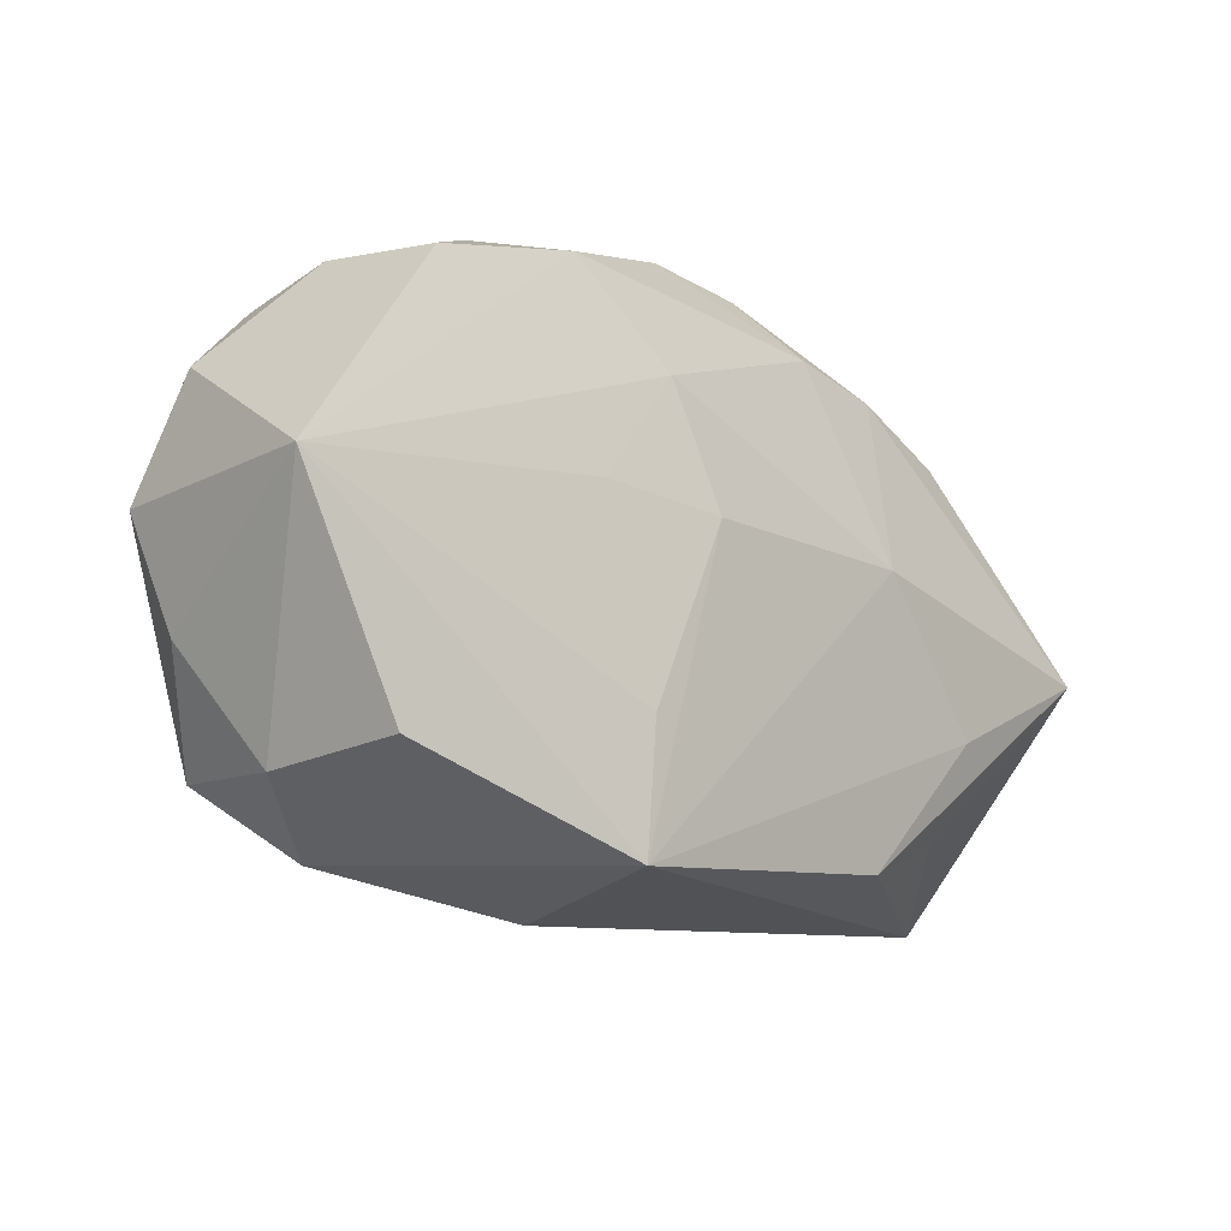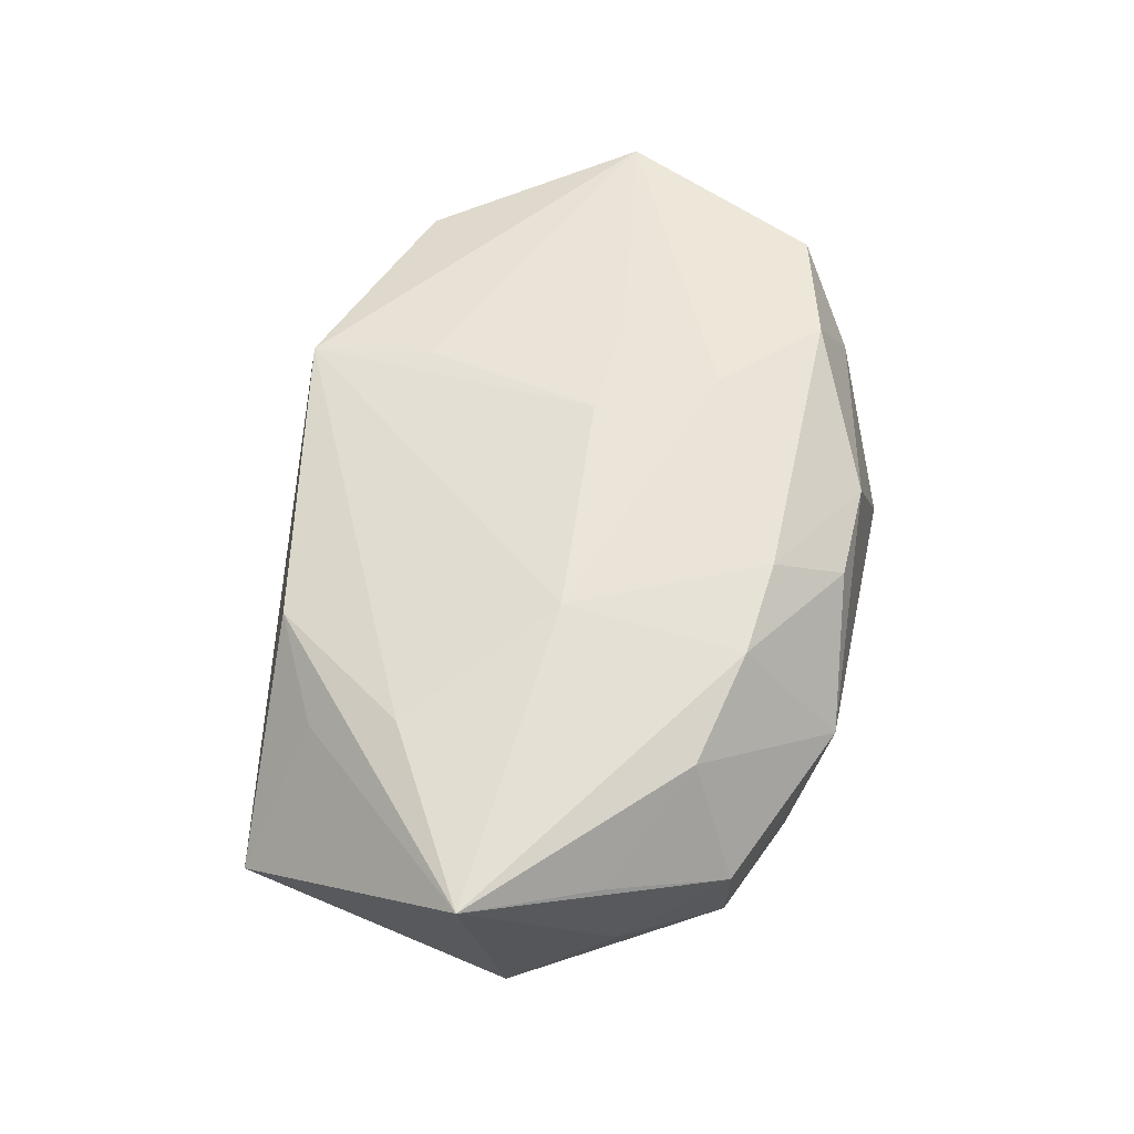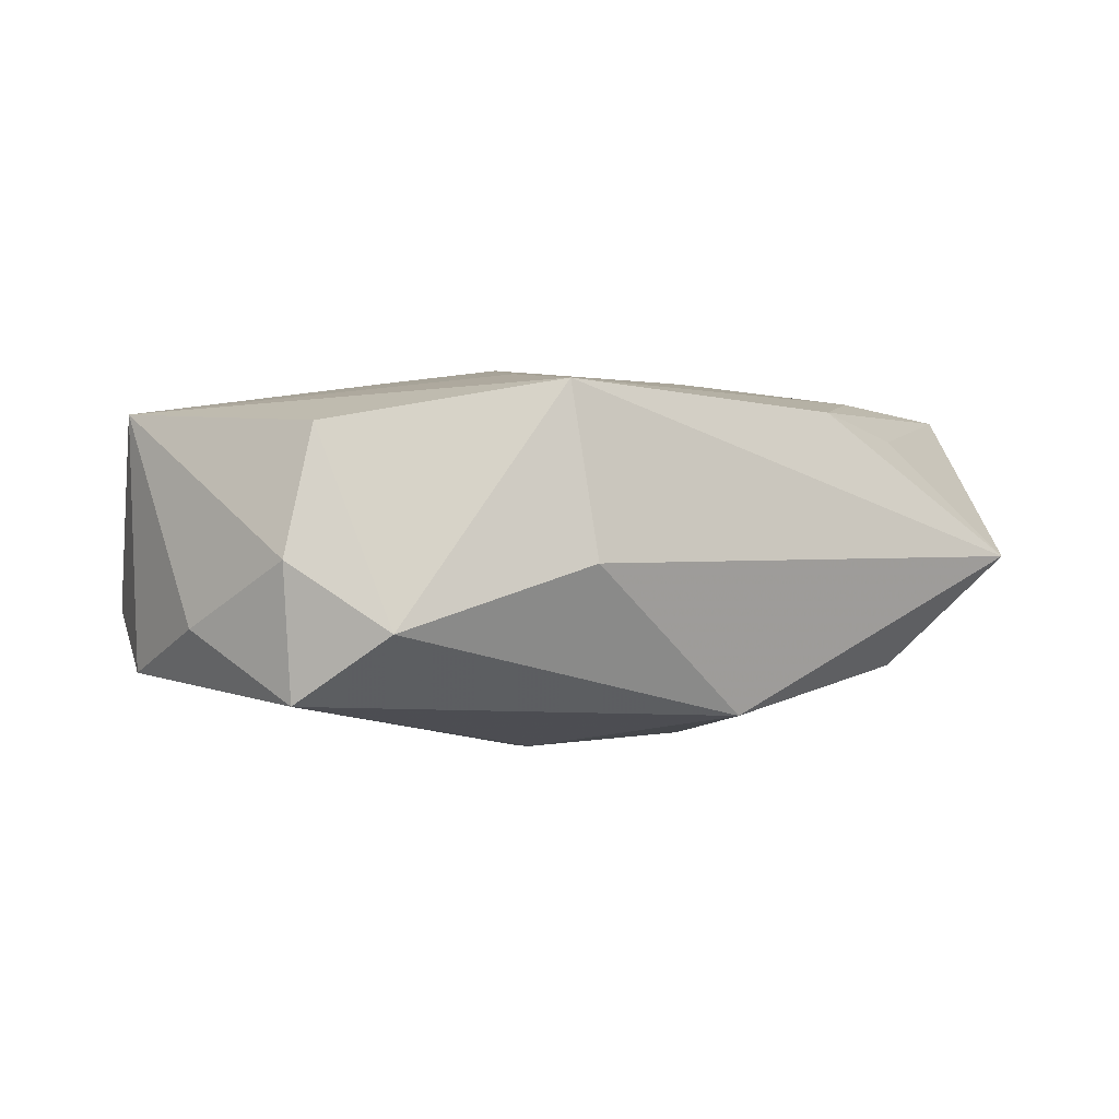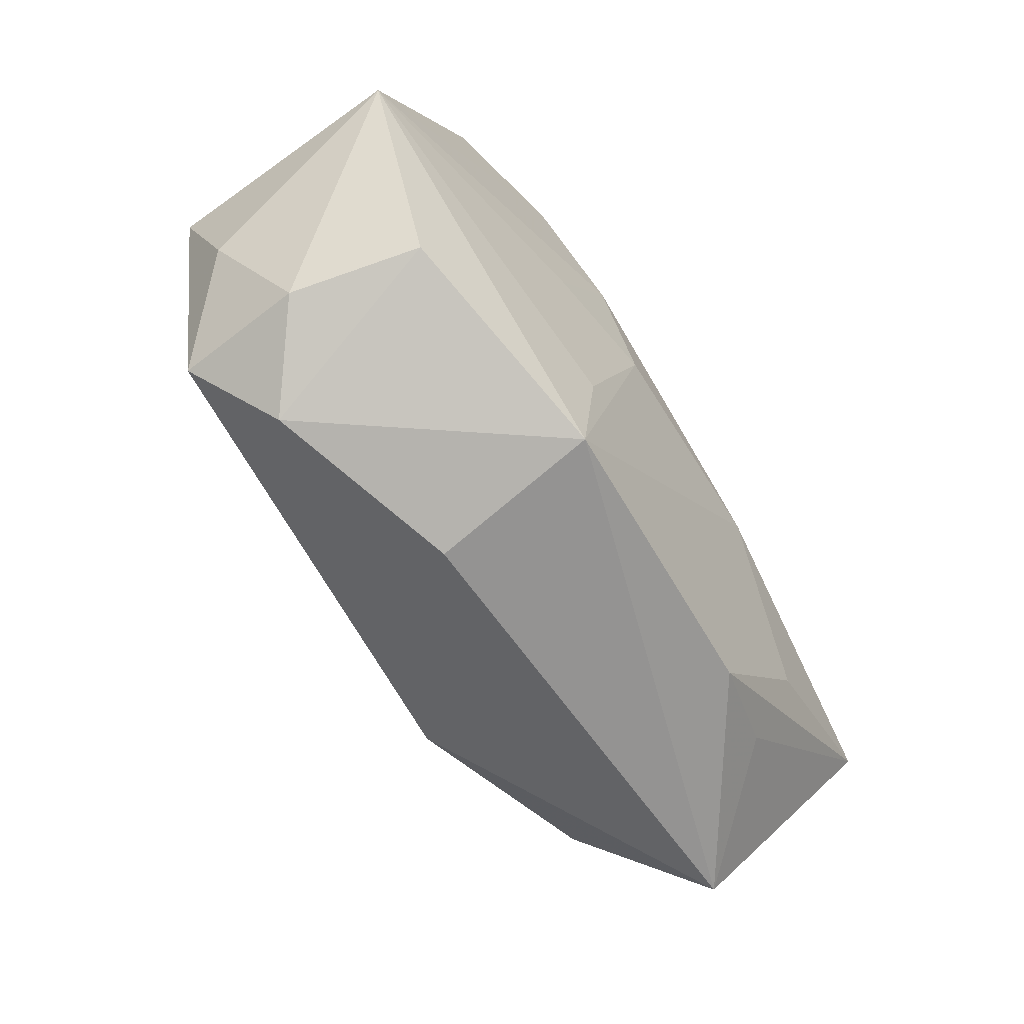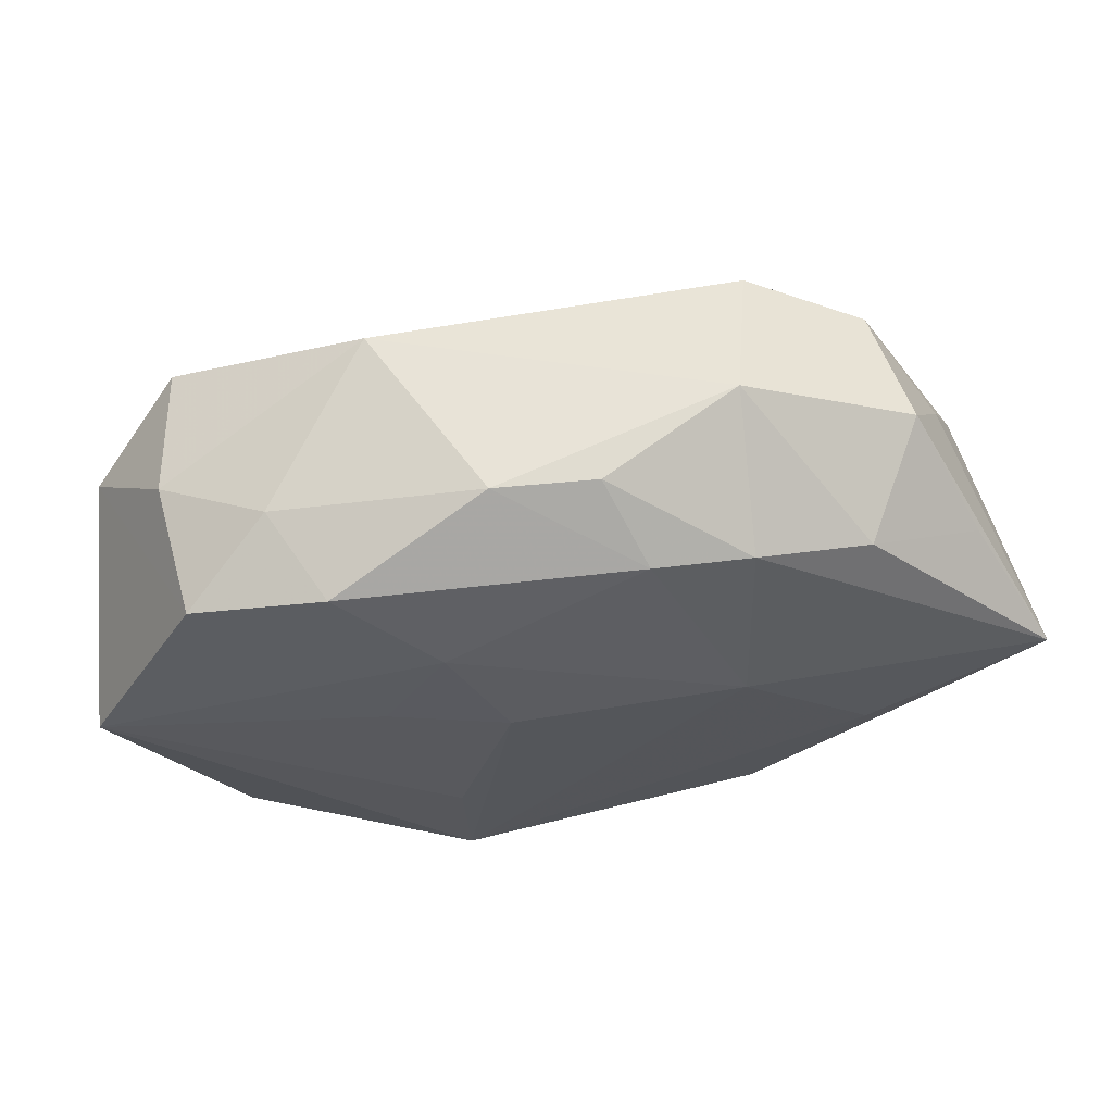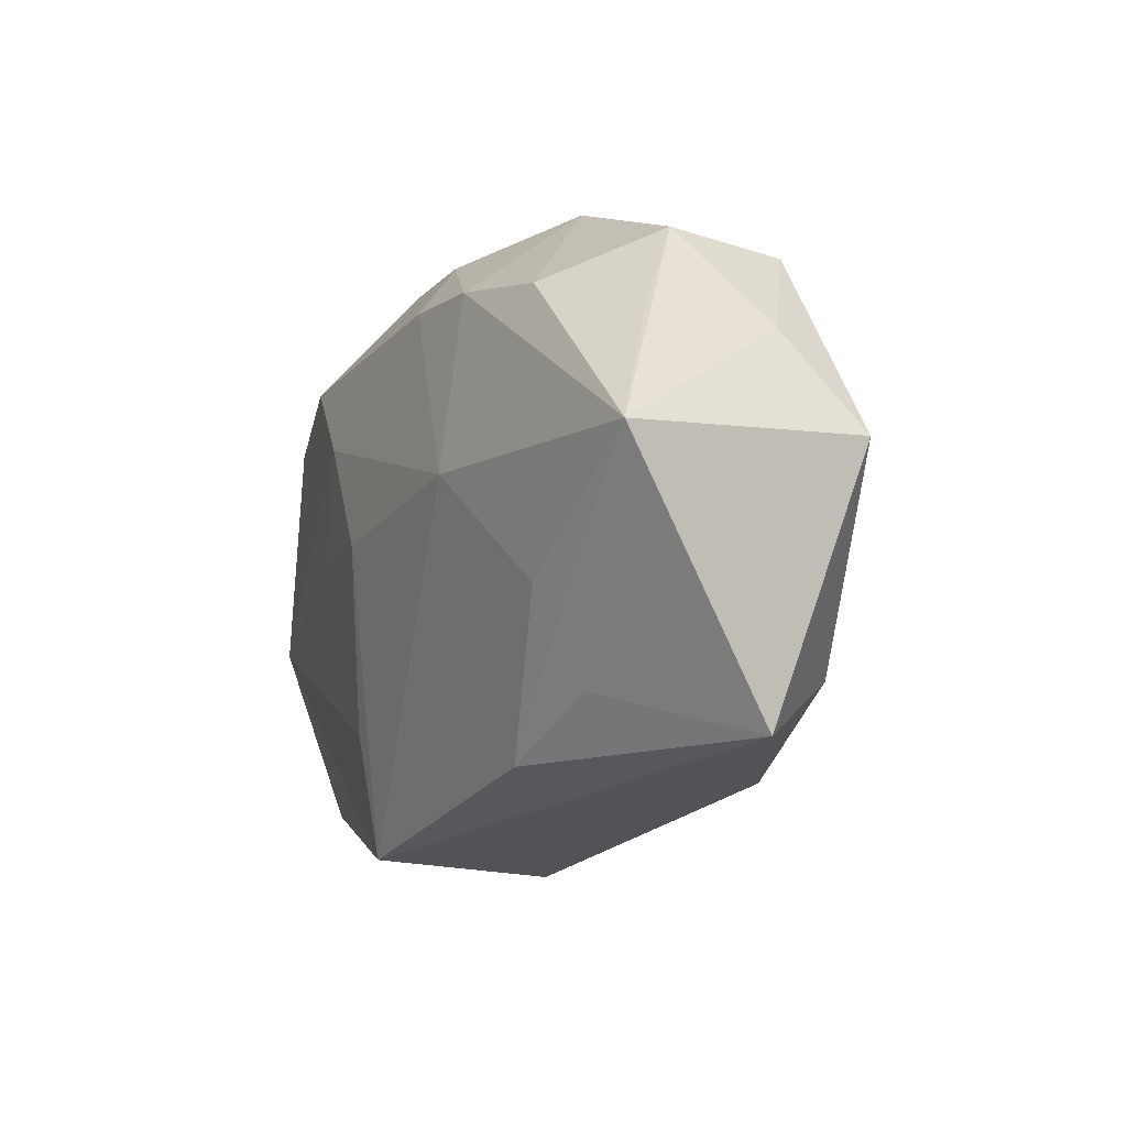
<metadata>
{"format":"obj","ext":"obj","renderer":"f3d","projection":"perspective","resolution":1024,"background":"white","views":[{"elev":-22.1,"azim":-44.4,"up":"+Y"},{"elev":59.0,"azim":102.8,"up":"+Z"},{"elev":-3.3,"azim":-22.7,"up":"+Z"},{"elev":-70.9,"azim":-58.1,"up":"+Y"},{"elev":53.3,"azim":-7.3,"up":"+Y"},{"elev":-12.9,"azim":64.6,"up":"+Y"}]}
</metadata>
<code>
v 0.009569 0.01266 -0.005139
v -0.002867 0.0132 0.005488
v -0.01209 0.01115 0.003922
v 0.0002664 0.00433 -0.009786
v -0.01494 -0.01043 0.004481
v 0.008034 0.01411 0.002086
v -0.004846 -0.007833 0.007352
v -0.01212 -0.01285 -0.004598
v -0.01902 -0.005486 -0.004275
v 0.01499 0.01067 -0.003945
v 0.01485 -0.007426 -0.005733
v -0.01633 -0.01079 -0.001476
v -0.004467 -0.01359 0.00646
v -0.007981 0.0007673 0.00788
v -0.0209 -0.001275 0.005485
v -0.01662 0.009602 0.000898
v -0.01584 0.009948 -0.005093
v 0.006109 -0.002019 -0.009022
v -0.00528 0.005807 0.008761
v -0.01982 0.005281 -0.003103
v -0.01561 -0.009702 -0.007603
v 0.01255 0.001497 -0.006896
v 0.02227 0.0002497 0.007248
v 0.003521 0.009988 0.00802
v 0.01432 -0.008544 0.005006
v 0.01932 -0.01066 -0.0005035
v -0.009839 0.009904 0.007923
v 0.01603 0.01079 0.001914
v 0.01435 -0.004411 0.007327
v 0.01886 0.005721 0.004679
v 0.008004 0.001393 0.008761
v -0.00338 -0.01415 -0.001521
v 0.01834 0.006245 -0.001716
v -0.00252 0.0005415 0.008761
v 0.001761 0.01313 0.005534
v 0.00801 0.009615 0.007735
v 0.005201 -0.01039 -0.008096
v -0.01577 0.008355 0.006684
v -0.0201 0.000102 -0.006137
v -0.002248 -0.003477 -0.009568
v 0.02025 0.001561 -0.004779
v 0.01332 0.008474 0.006844
v 0.009592 -0.01101 0.005932
v -0.007268 0.01411 -0.002514
f 4 39 17
f 29 43 23
f 23 43 25
f 26 25 43
f 23 25 26
f 18 40 4
f 43 29 13
f 32 26 13
f 13 26 43
f 31 29 23
f 34 13 31
f 31 13 29
f 39 15 20
f 20 17 39
f 6 10 1
f 4 17 1
f 41 26 11
f 11 18 41
f 23 26 41
f 4 1 41
f 41 1 10
f 37 18 11
f 40 18 37
f 11 26 37
f 37 26 32
f 34 15 7
f 7 13 34
f 15 13 7
f 36 42 6
f 23 42 36
f 36 31 23
f 24 31 36
f 28 10 6
f 6 42 28
f 14 15 34
f 24 27 19
f 34 31 19
f 19 31 24
f 19 14 34
f 19 27 15
f 15 14 19
f 2 27 24
f 17 20 16
f 6 1 44
f 44 1 17
f 44 2 6
f 17 16 44
f 22 18 4
f 4 41 22
f 22 41 18
f 9 15 39
f 9 12 15
f 5 13 15
f 15 12 5
f 30 42 23
f 23 28 30
f 30 28 42
f 33 41 10
f 10 28 33
f 23 41 33
f 33 28 23
f 24 36 35
f 35 2 24
f 35 36 6
f 6 2 35
f 3 44 16
f 27 2 3
f 2 44 3
f 21 9 39
f 21 39 4
f 4 40 21
f 40 37 21
f 12 9 21
f 27 3 38
f 38 3 16
f 15 27 38
f 38 20 15
f 38 16 20
f 12 21 8
f 32 13 8
f 13 5 8
f 8 5 12
f 8 37 32
f 8 21 37

</code>
